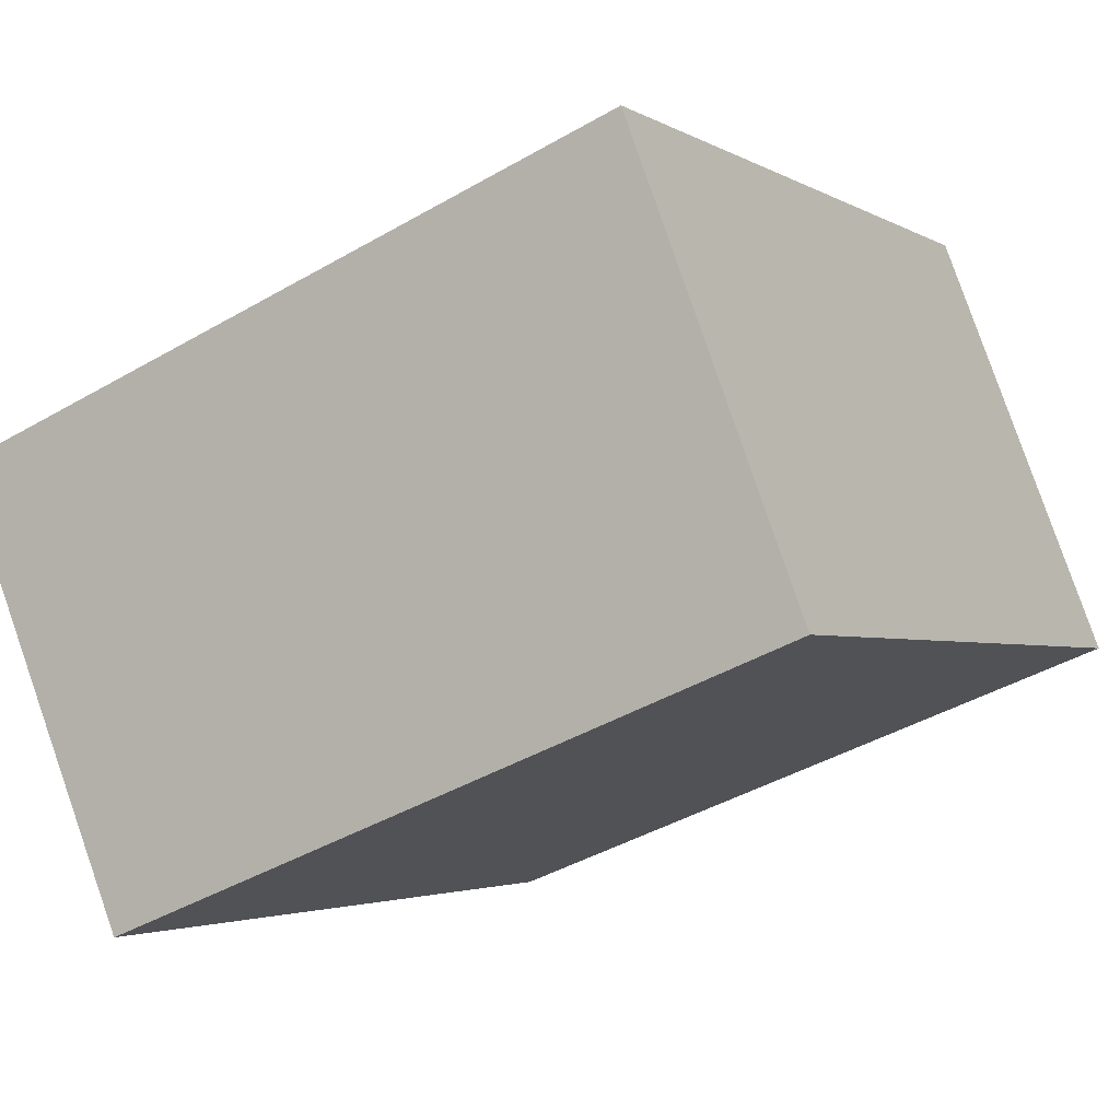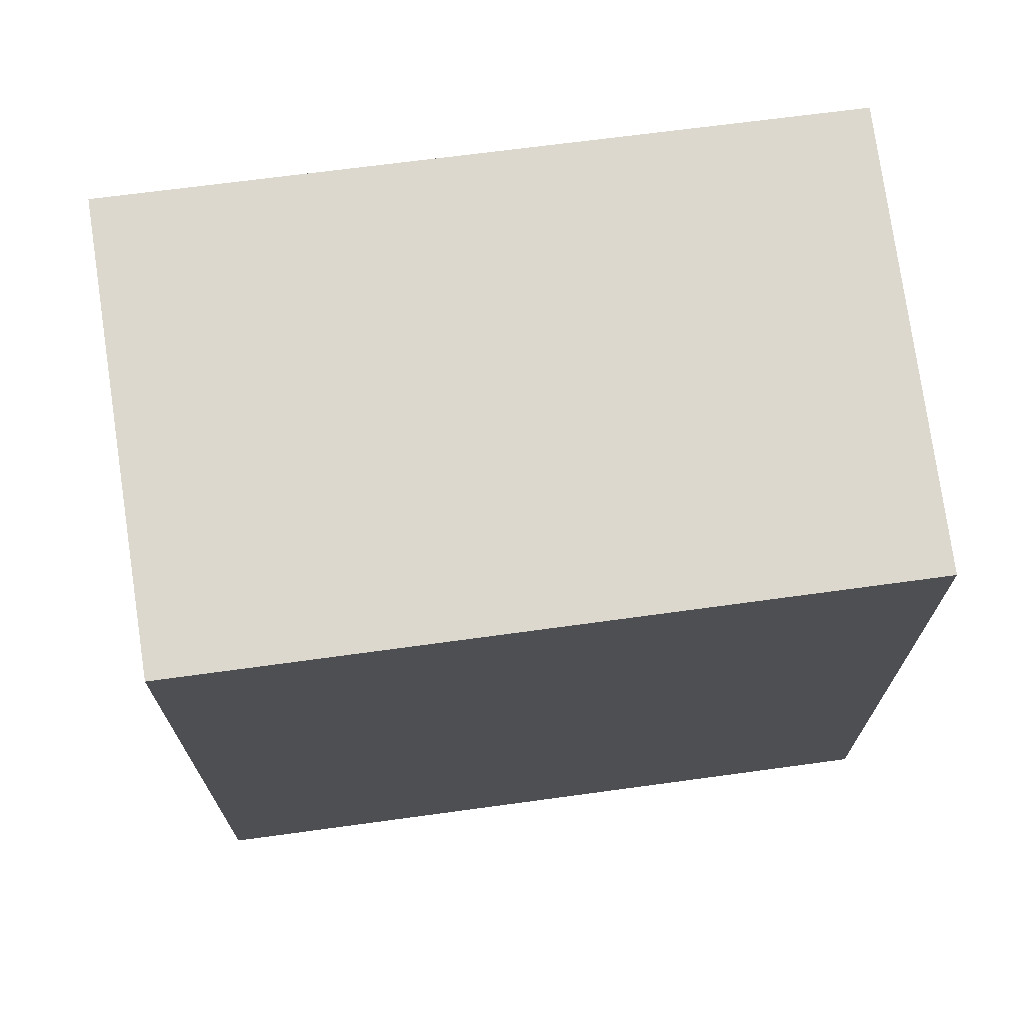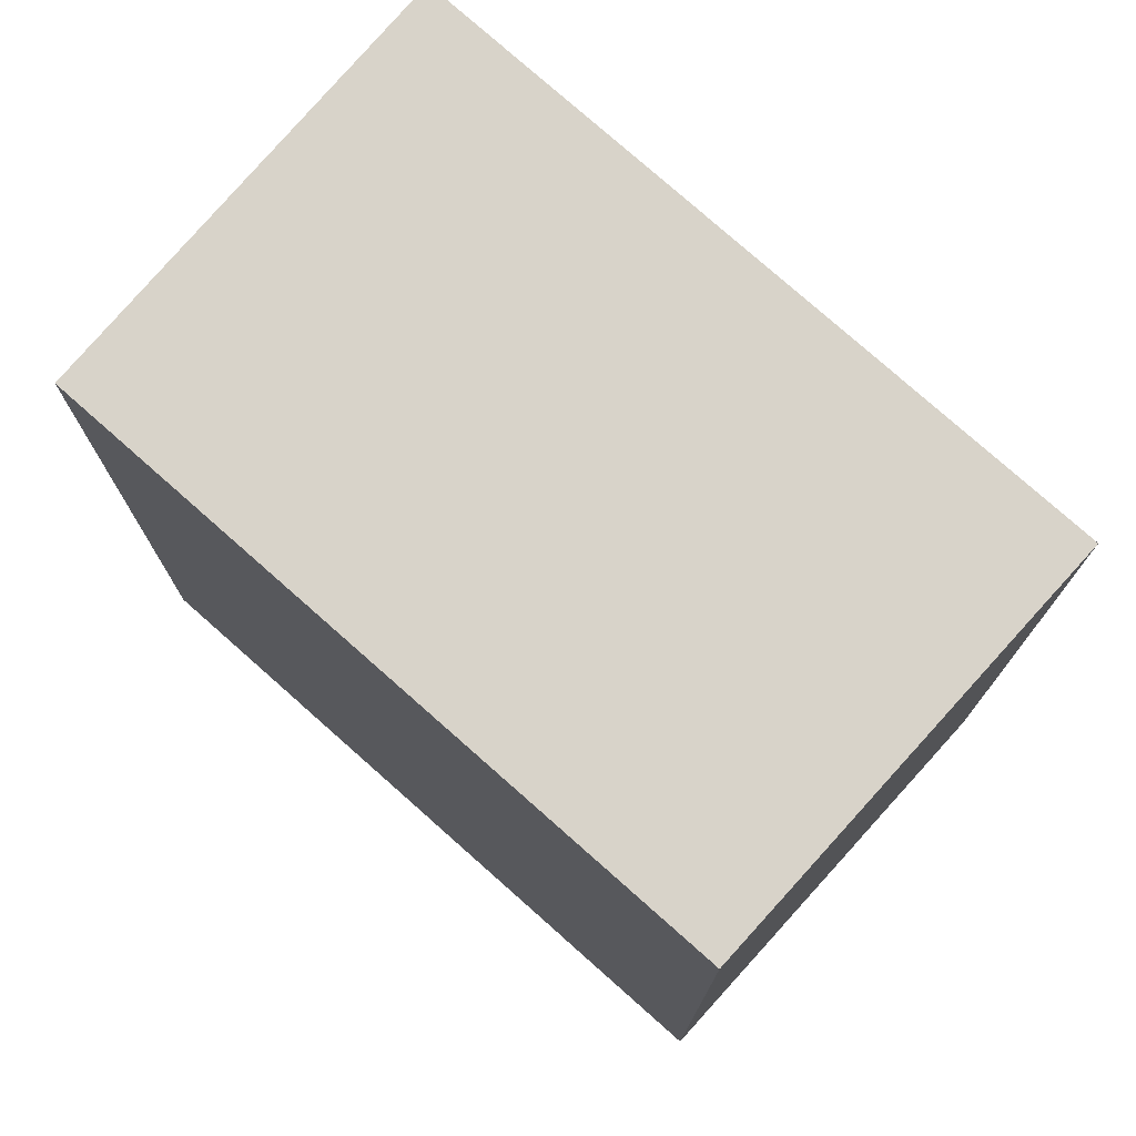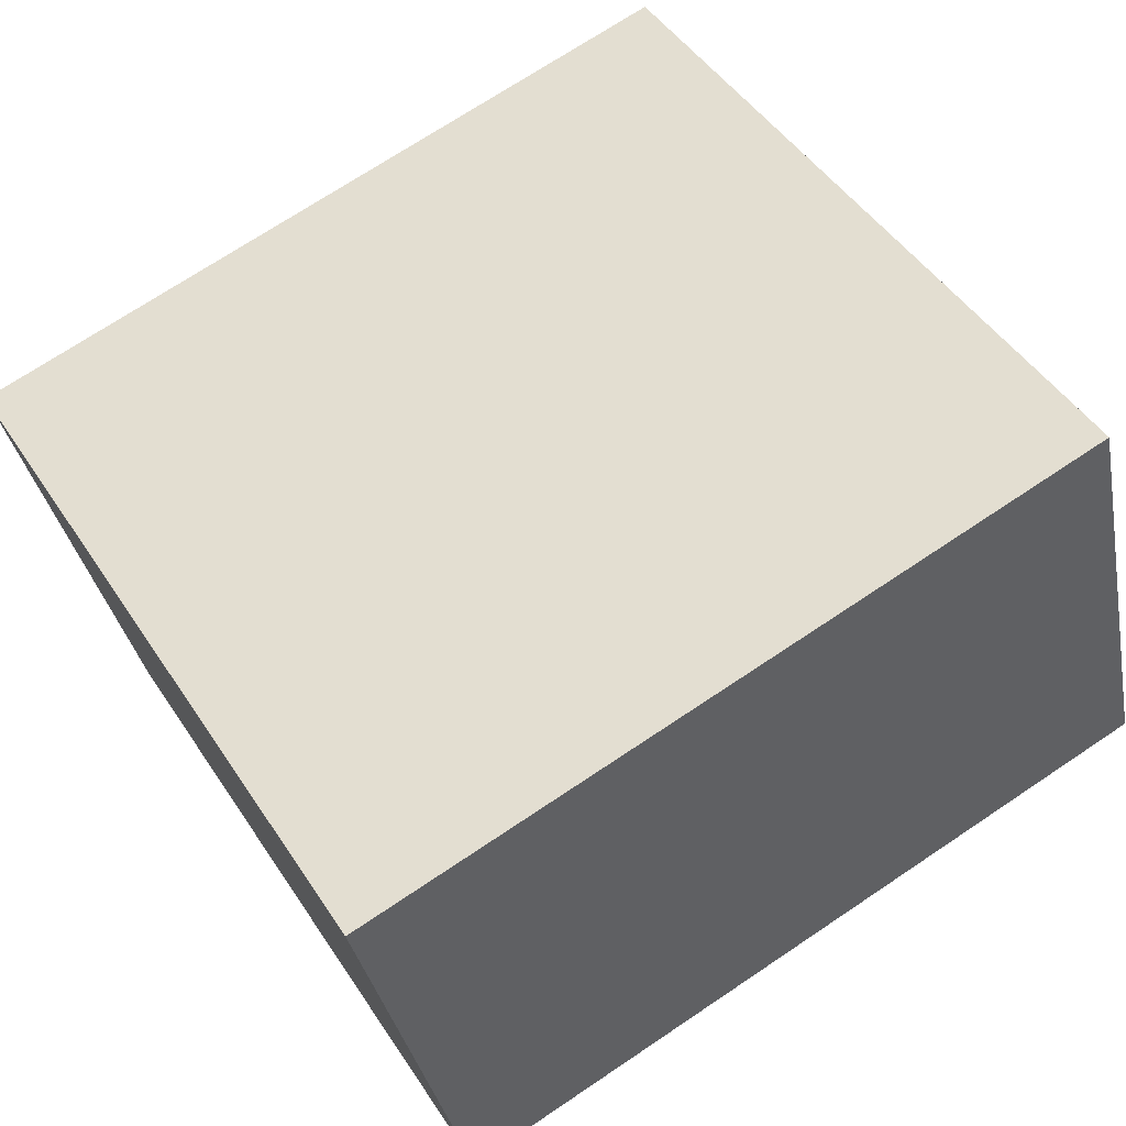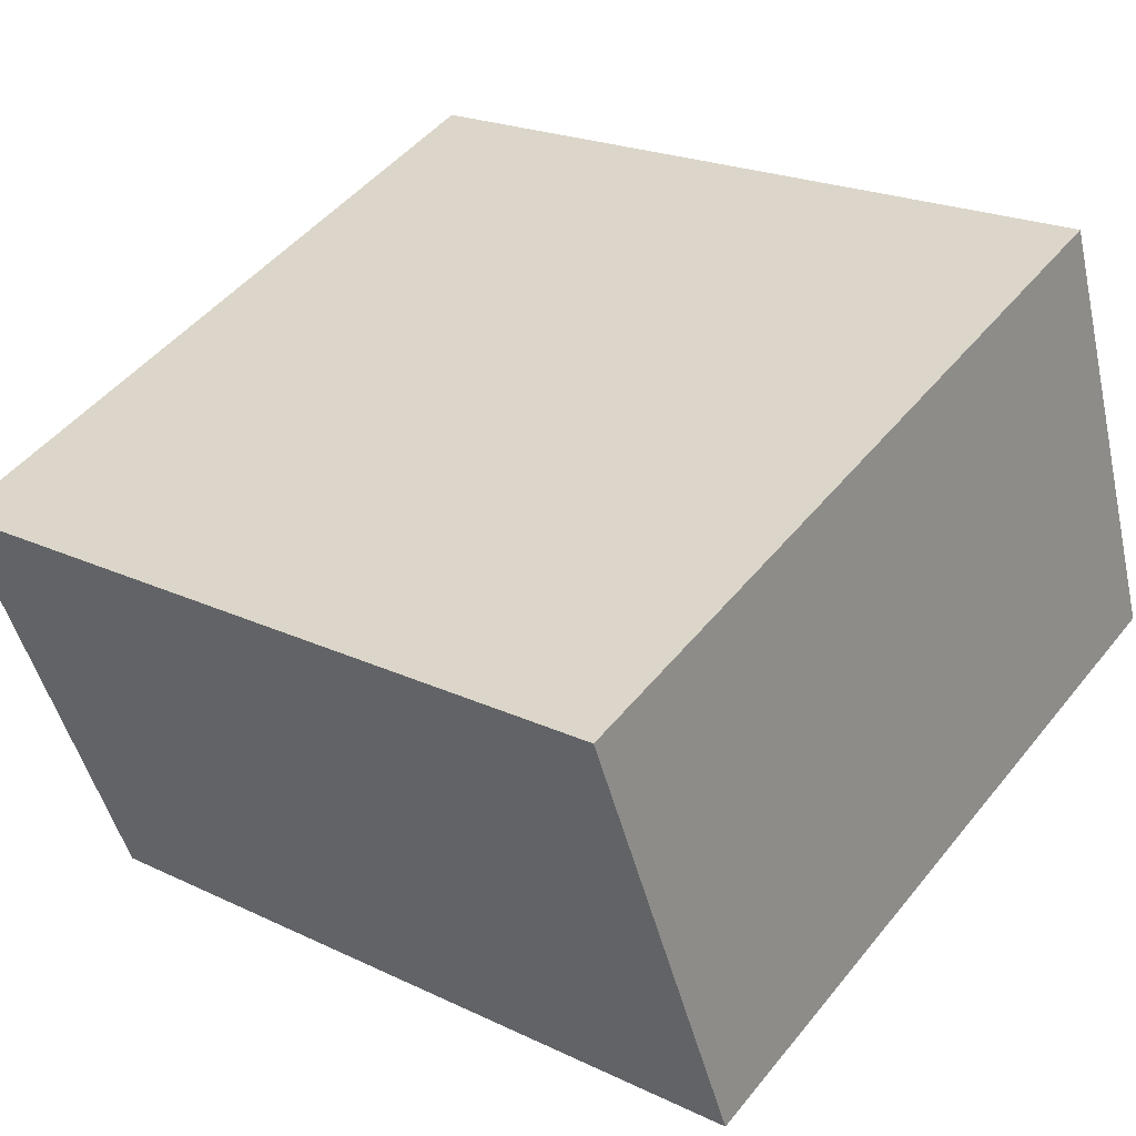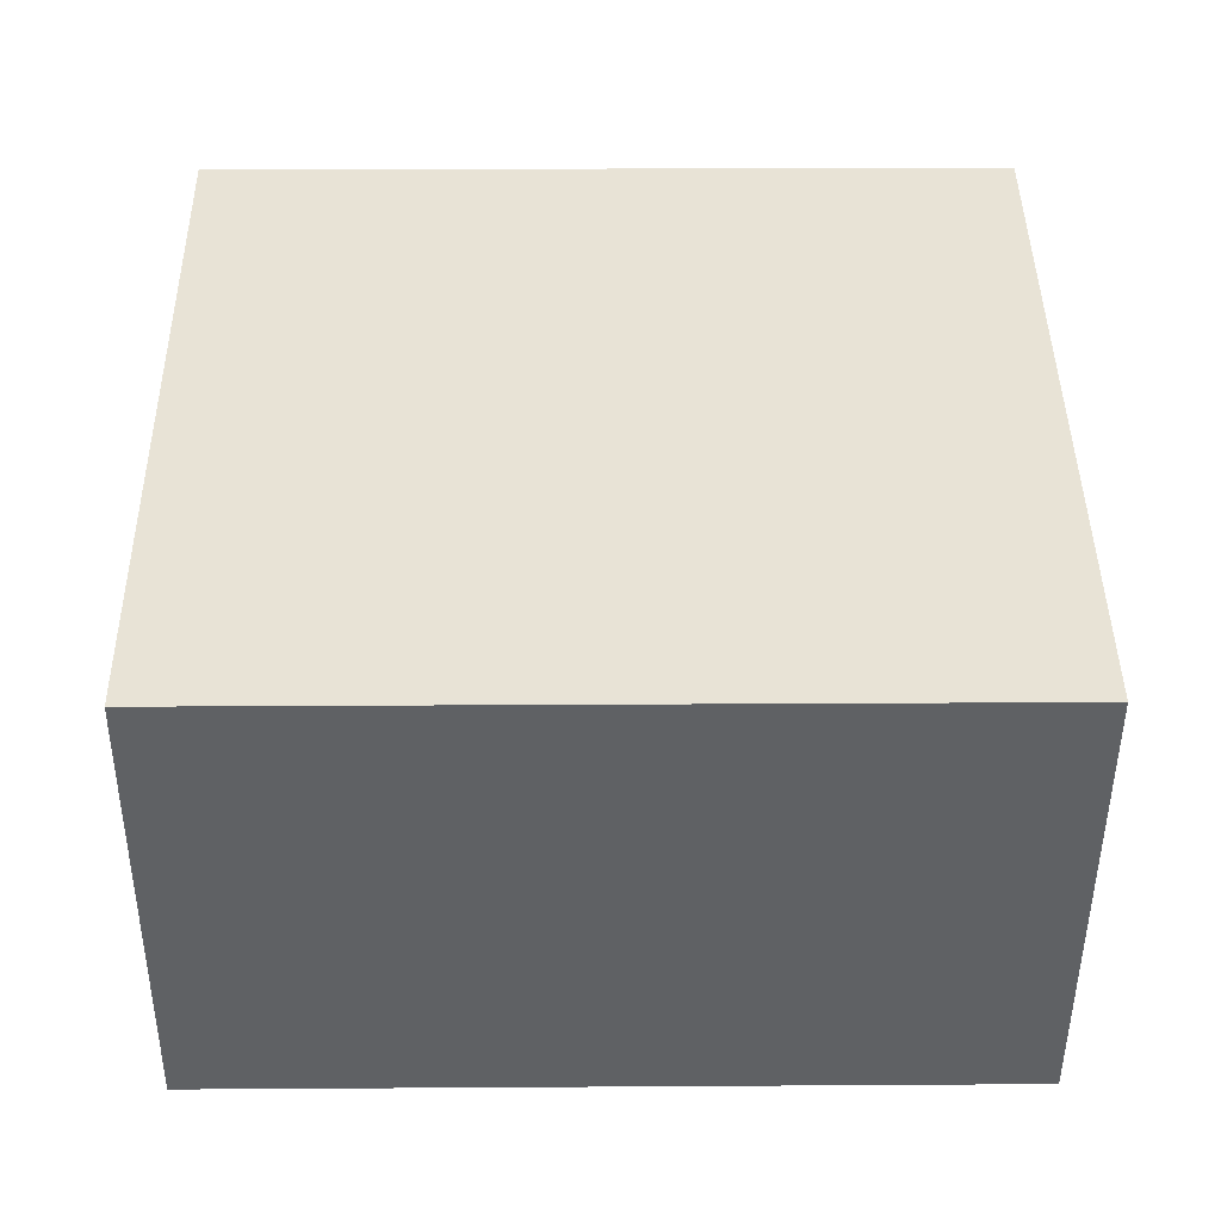
<metadata>
{"format":"obj","ext":"obj","renderer":"f3d","projection":"perspective","resolution":1024,"background":"white","views":[{"elev":-2.8,"azim":-151.9,"up":"+Z"},{"elev":72.1,"azim":-166.3,"up":"+Y"},{"elev":76.0,"azim":-117.0,"up":"+Y"},{"elev":71.5,"azim":-123.8,"up":"+Z"},{"elev":21.5,"azim":130.2,"up":"+Z"},{"elev":20.4,"azim":89.3,"up":"+Z"}]}
</metadata>
<code>
v  2.584 2.338 0.508
v  0 2.338 1.432e-16
v  0.497 2.338 1.312
v  2.035 2.338 -0.799
v  0 0 0
v  0.497 -8.034e-17 1.312
v  2.584 -3.111e-17 0.508
v  2.035 4.892e-17 -0.799
g defaultobject
f 1 2 3
f 2 1 4
f 5 3 2
f 3 5 6
f 6 1 3
f 1 6 7
f 7 4 1
f 4 7 8
f 8 2 4
f 2 8 5
f 5 7 6
f 7 5 8

</code>
